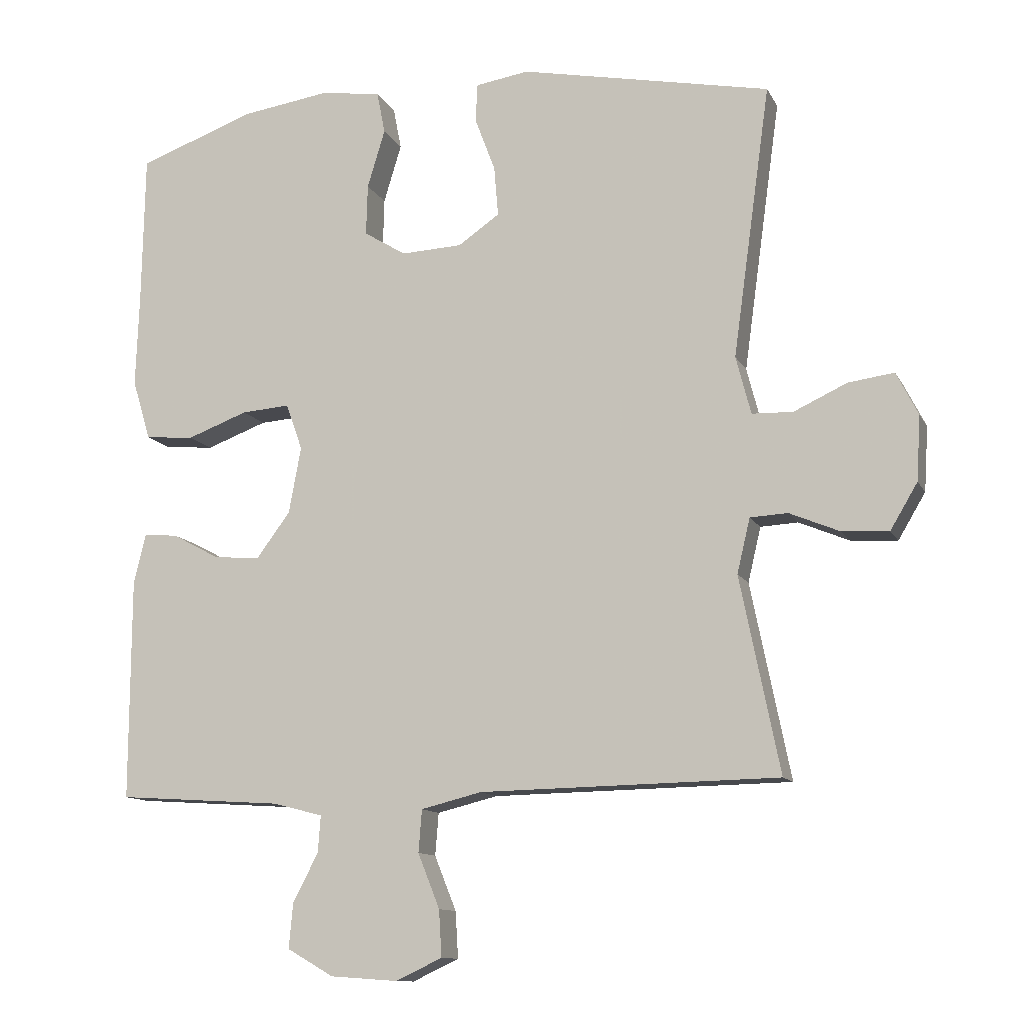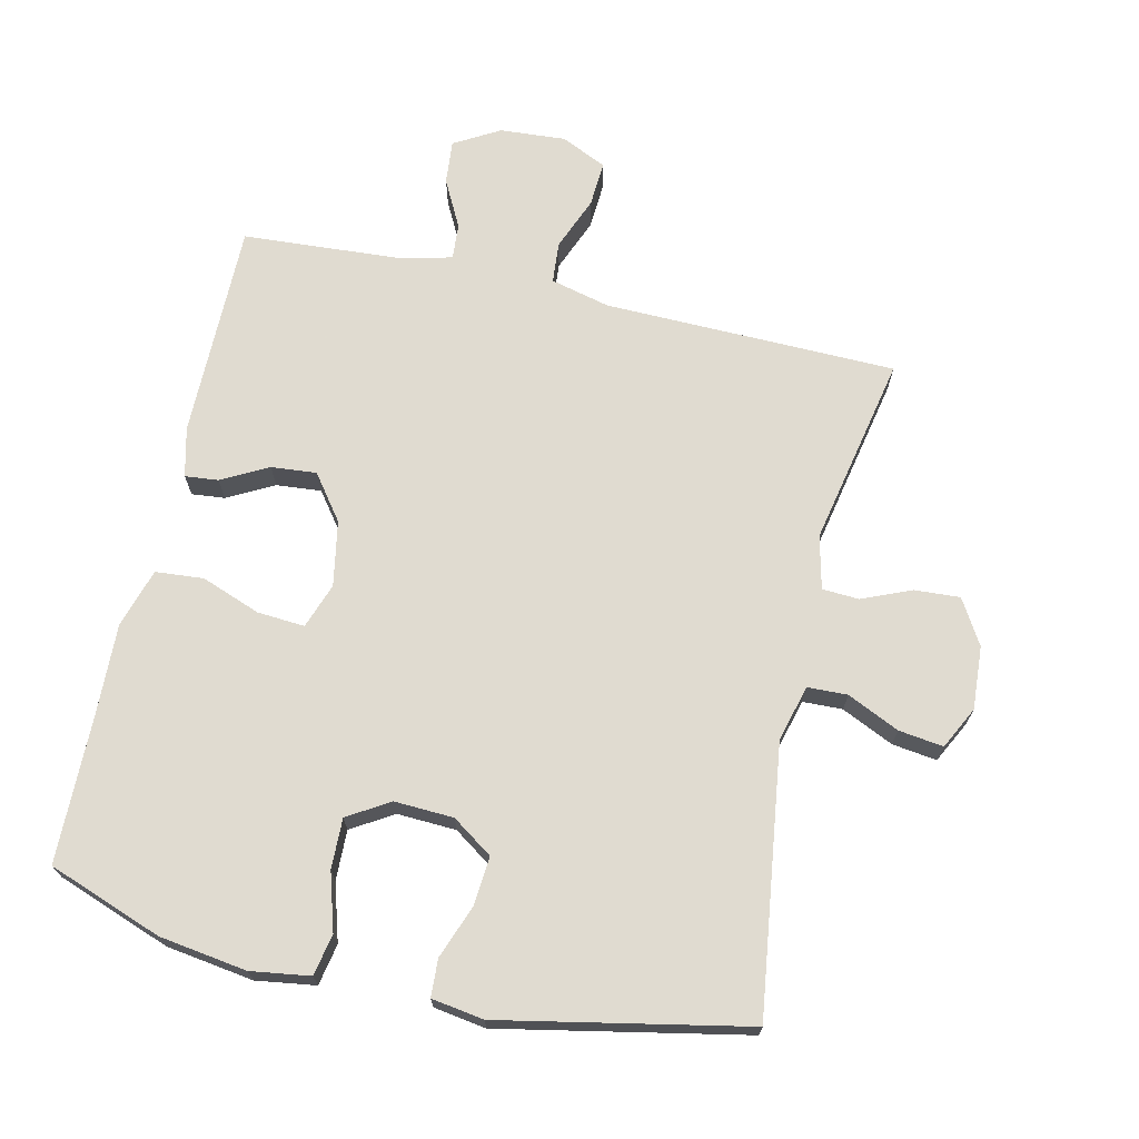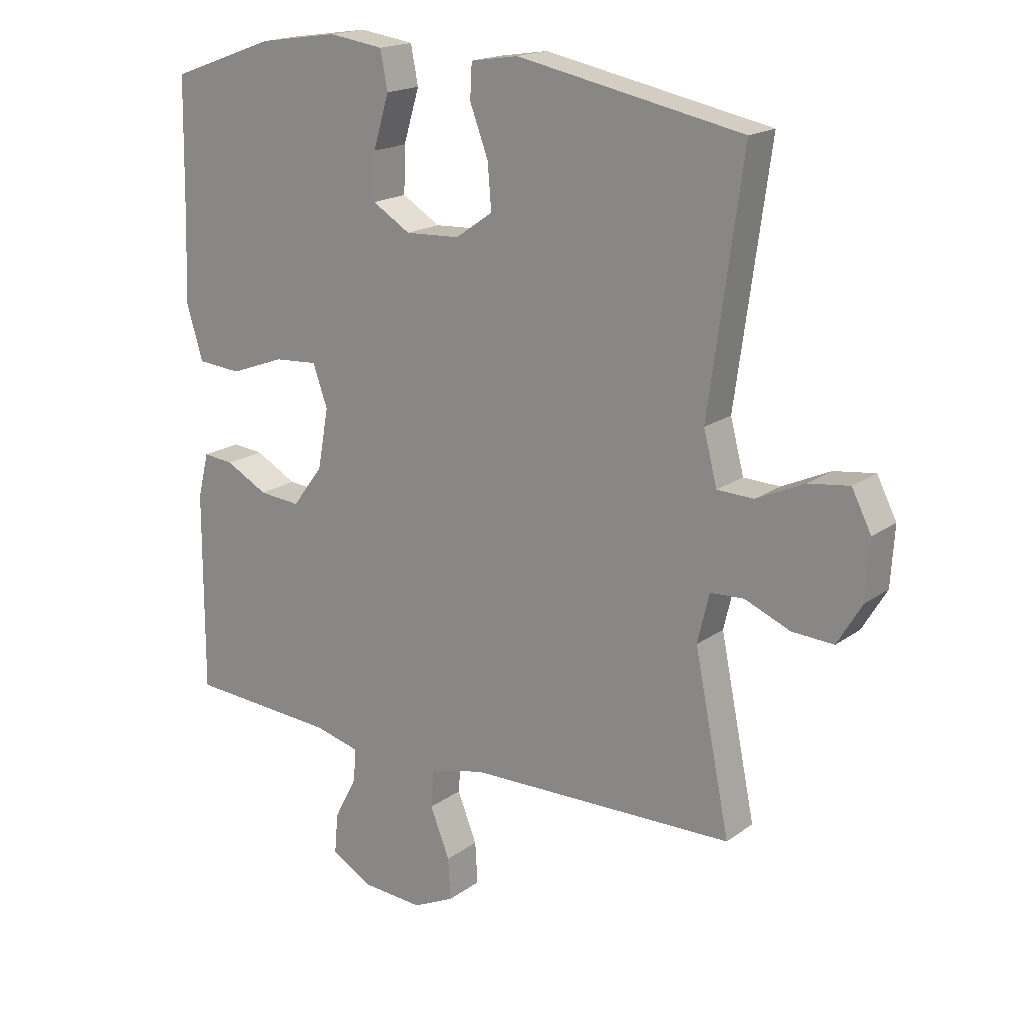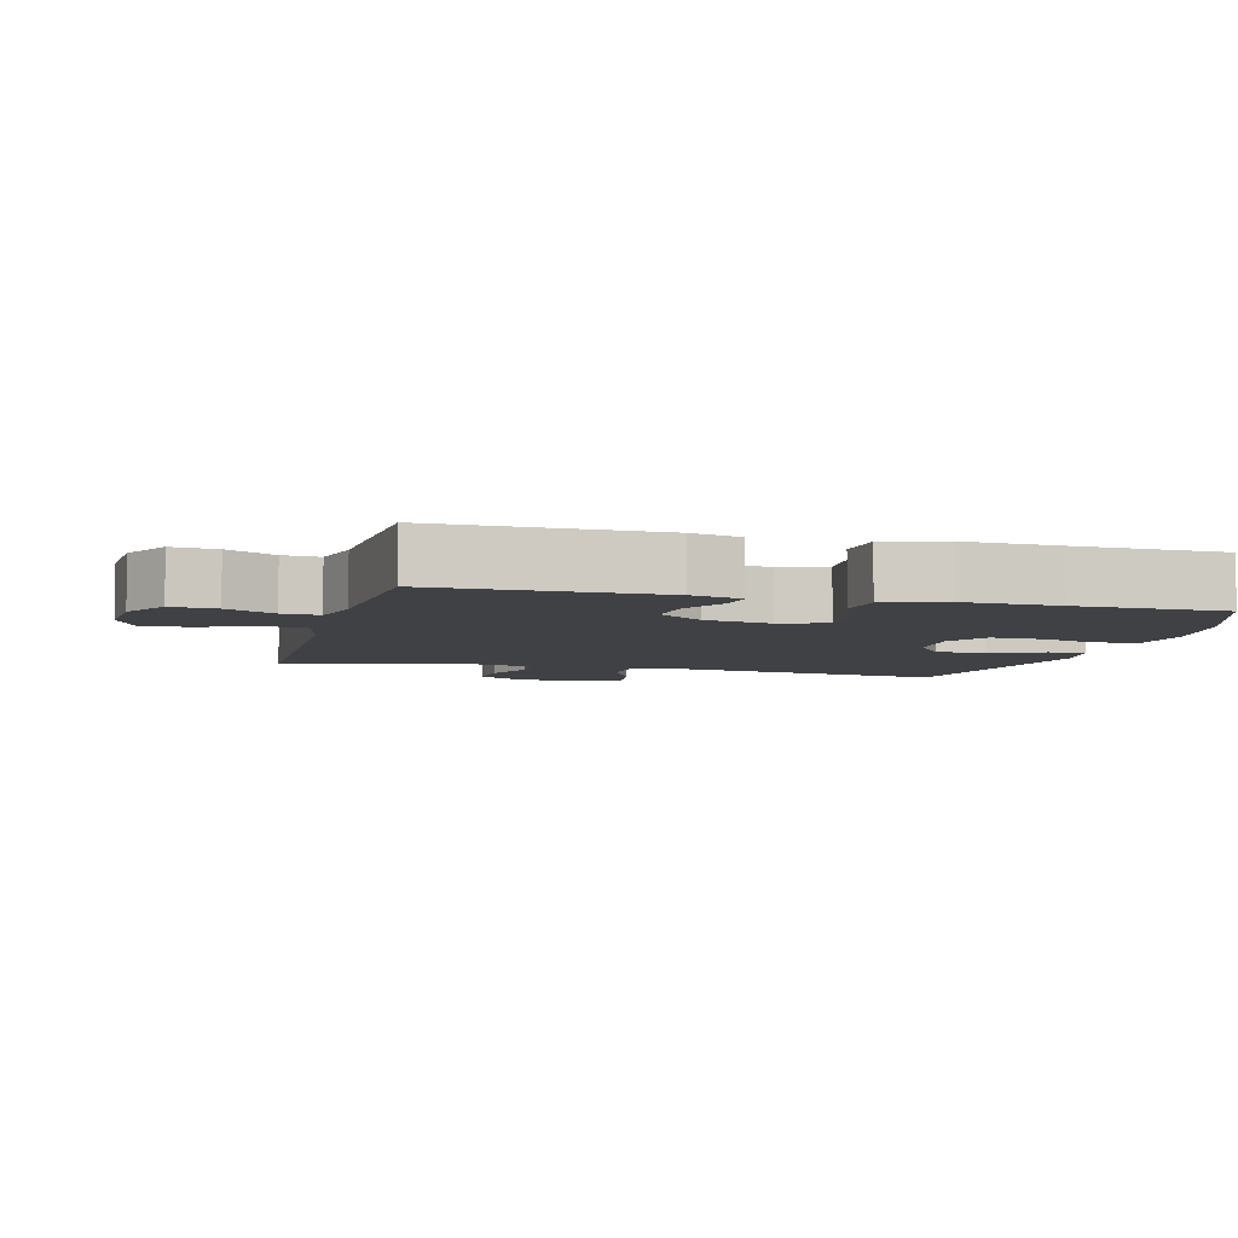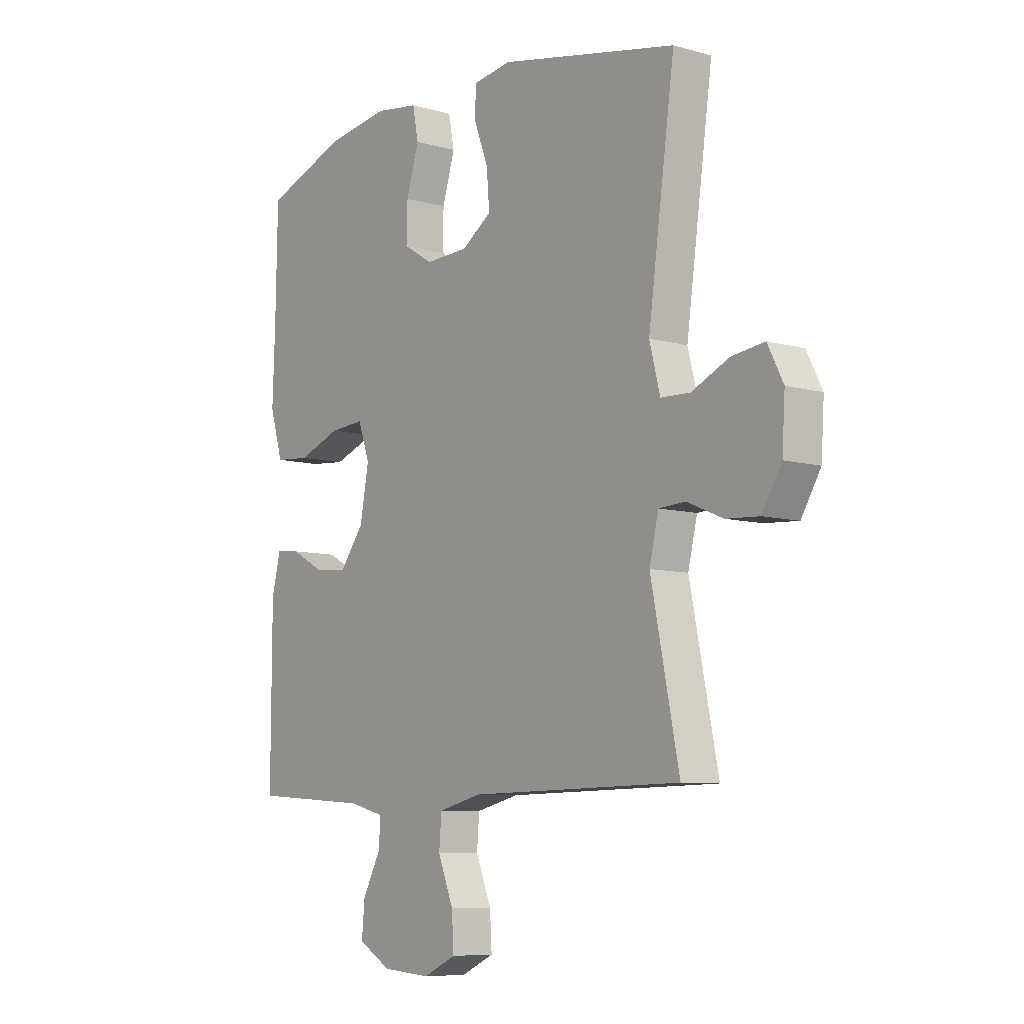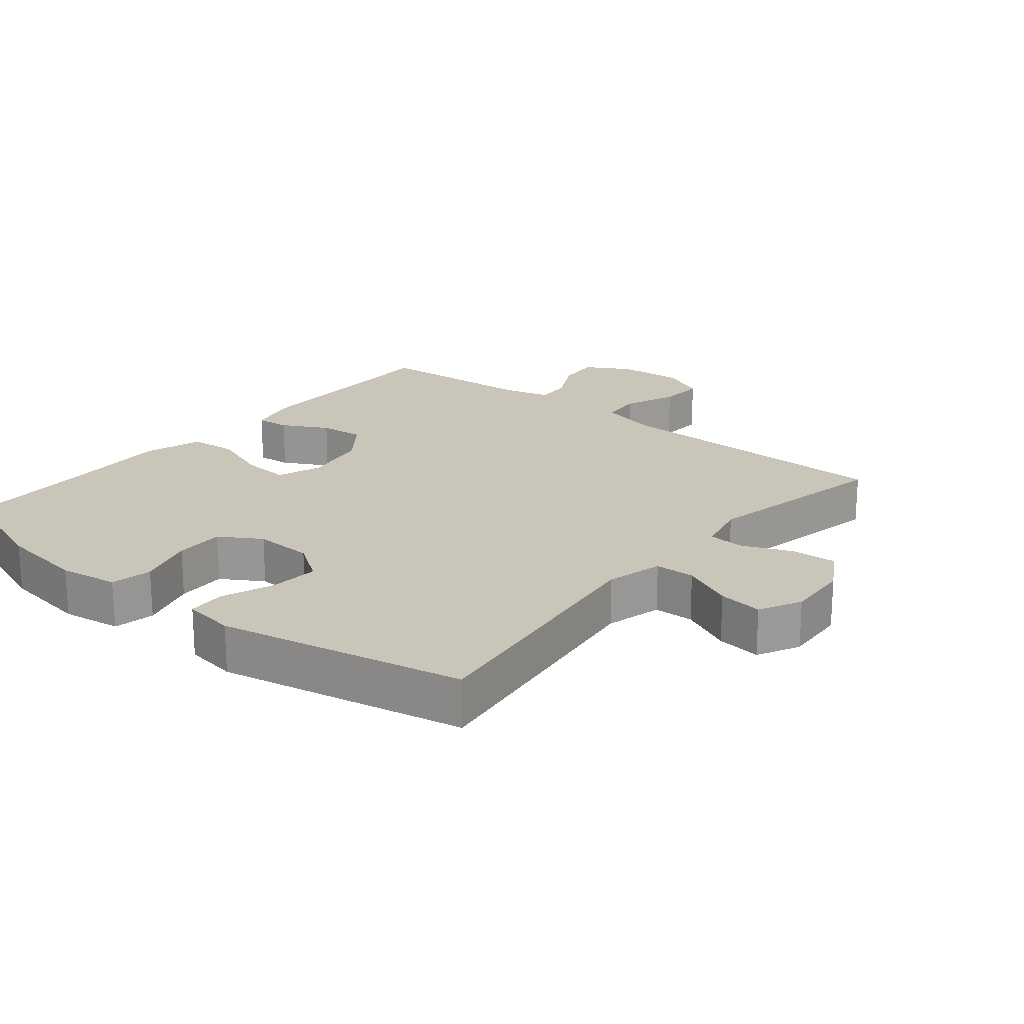
<metadata>
{"format":"obj","ext":"obj","renderer":"f3d","projection":"perspective","resolution":1024,"background":"white","views":[{"elev":-11.7,"azim":18.3,"up":"+Z"},{"elev":69.8,"azim":12.8,"up":"+Y"},{"elev":17.9,"azim":36.2,"up":"+Z"},{"elev":-5.9,"azim":-104.7,"up":"+Y"},{"elev":-8.0,"azim":52.0,"up":"+Z"},{"elev":20.6,"azim":39.3,"up":"+Y"}]}
</metadata>
<code>
v 0.5 0.07 -0.5
v 0.062 0.07 -0.508
v -0.027 0.07 -0.53
v -0.032 0.07 -0.592
v 0 0.07 -0.672
v 0.004 0.07 -0.74
v -0.064 0.07 -0.772
v -0.163 0.07 -0.765
v -0.231 0.07 -0.726
v -0.225 0.07 -0.66
v -0.188 0.07 -0.589
v -0.184 0.07 -0.535
v -0.258 0.07 -0.516
v -0.5 0.07 -0.5
v -0.499 0.07 -0.174
v -0.481 0.07 -0.1
v -0.431 0.07 -0.105
v -0.362 0.07 -0.142
v -0.294 0.07 -0.148
v -0.244 0.07 -0.081
v -0.226 0.07 0.017
v -0.25 0.07 0.085
v -0.321 0.07 0.08
v -0.41 0.07 0.047
v -0.482 0.07 0.053
v -0.509 0.07 0.142
v -0.504 0.07 0.279
v -0.5 0.07 0.5
v -0.329 0.07 0.562
v -0.198 0.07 0.581
v -0.109 0.07 0.568
v -0.097 0.07 0.506
v -0.123 0.07 0.42
v -0.125 0.07 0.345
v -0.063 0.07 0.307
v 0.026 0.07 0.311
v 0.087 0.07 0.353
v 0.081 0.07 0.426
v 0.051 0.07 0.506
v 0.054 0.07 0.562
v 0.132 0.07 0.574
v 0.5 0.07 0.5
v 0.445 0.07 0.101
v 0.467 0.07 0.016
v 0.527 0.07 0.014
v 0.605 0.07 0.05
v 0.672 0.07 0.059
v 0.704 0.07 -0.004
v 0.698 0.07 -0.099
v 0.658 0.07 -0.166
v 0.59 0.07 -0.162
v 0.516 0.07 -0.131
v 0.461 0.07 -0.134
v 0.442 0.07 -0.214
v 0.5 0 -0.5
v 0.062 0 -0.508
v -0.027 0 -0.53
v -0.032 0 -0.592
v 0 0 -0.672
v 0.004 0 -0.74
v -0.064 0 -0.772
v -0.163 0 -0.765
v -0.231 0 -0.726
v -0.225 0 -0.66
v -0.188 0 -0.589
v -0.184 0 -0.535
v -0.258 0 -0.516
v -0.5 0 -0.5
v -0.499 0 -0.174
v -0.481 0 -0.1
v -0.431 0 -0.105
v -0.362 0 -0.142
v -0.294 0 -0.148
v -0.244 0 -0.081
v -0.226 0 0.017
v -0.25 0 0.085
v -0.321 0 0.08
v -0.41 0 0.047
v -0.482 0 0.053
v -0.509 0 0.142
v -0.504 0 0.279
v -0.5 0 0.5
v -0.329 0 0.562
v -0.198 0 0.581
v -0.109 0 0.568
v -0.097 0 0.506
v -0.123 0 0.42
v -0.125 0 0.345
v -0.063 0 0.307
v 0.026 0 0.311
v 0.087 0 0.353
v 0.081 0 0.426
v 0.051 0 0.506
v 0.054 0 0.562
v 0.132 0 0.574
v 0.5 0 0.5
v 0.445 0 0.101
v 0.467 0 0.016
v 0.527 0 0.014
v 0.605 0 0.05
v 0.672 0 0.059
v 0.704 0 -0.004
v 0.698 0 -0.099
v 0.658 0 -0.166
v 0.59 0 -0.162
v 0.516 0 -0.131
v 0.461 0 -0.134
v 0.442 0 -0.214
f 49 50 51 52
f 49 52 53
f 48 49 53
f 45 46 47 48
f 44 45 48 53
f 43 44 53 54
f 41 42 43
f 38 39 40 41
f 37 38 41 43
f 36 37 43 54
f 30 31 32 33
f 30 33 34
f 27 28 29 30
f 27 30 34
f 26 27 34 35
f 23 24 25 26
f 22 23 26 35
f 15 16 17 18
f 13 14 15 18
f 12 13 18 19
f 8 9 10 11
f 8 11 12
f 7 8 12
f 4 5 6 7
f 3 4 7 12
f 2 3 12 19
f 21 22 35 36
f 20 21 36 54
f 19 20 54
f 1 2 19 54
f 106 105 104 103
f 107 106 103
f 107 103 102
f 102 101 100 99
f 107 102 99 98
f 108 107 98 97
f 97 96 95
f 95 94 93 92
f 97 95 92 91
f 108 97 91 90
f 87 86 85 84
f 88 87 84
f 84 83 82 81
f 88 84 81
f 89 88 81 80
f 80 79 78 77
f 89 80 77 76
f 72 71 70 69
f 72 69 68 67
f 73 72 67 66
f 65 64 63 62
f 66 65 62
f 66 62 61
f 61 60 59 58
f 66 61 58 57
f 73 66 57 56
f 90 89 76 75
f 108 90 75 74
f 108 74 73
f 108 73 56 55
f 1 55 56 2
f 2 56 57 3
f 3 57 58 4
f 4 58 59 5
f 5 59 60 6
f 6 60 61 7
f 7 61 62 8
f 8 62 63 9
f 9 63 64 10
f 10 64 65 11
f 11 65 66 12
f 12 66 67 13
f 13 67 68 14
f 14 68 69 15
f 15 69 70 16
f 16 70 71 17
f 17 71 72 18
f 18 72 73 19
f 19 73 74 20
f 20 74 75 21
f 21 75 76 22
f 22 76 77 23
f 23 77 78 24
f 24 78 79 25
f 25 79 80 26
f 26 80 81 27
f 27 81 82 28
f 28 82 83 29
f 29 83 84 30
f 30 84 85 31
f 31 85 86 32
f 32 86 87 33
f 33 87 88 34
f 34 88 89 35
f 35 89 90 36
f 36 90 91 37
f 37 91 92 38
f 38 92 93 39
f 39 93 94 40
f 40 94 95 41
f 41 95 96 42
f 42 96 97 43
f 43 97 98 44
f 44 98 99 45
f 45 99 100 46
f 46 100 101 47
f 47 101 102 48
f 48 102 103 49
f 49 103 104 50
f 50 104 105 51
f 51 105 106 52
f 52 106 107 53
f 53 107 108 54
f 54 108 55 1

</code>
